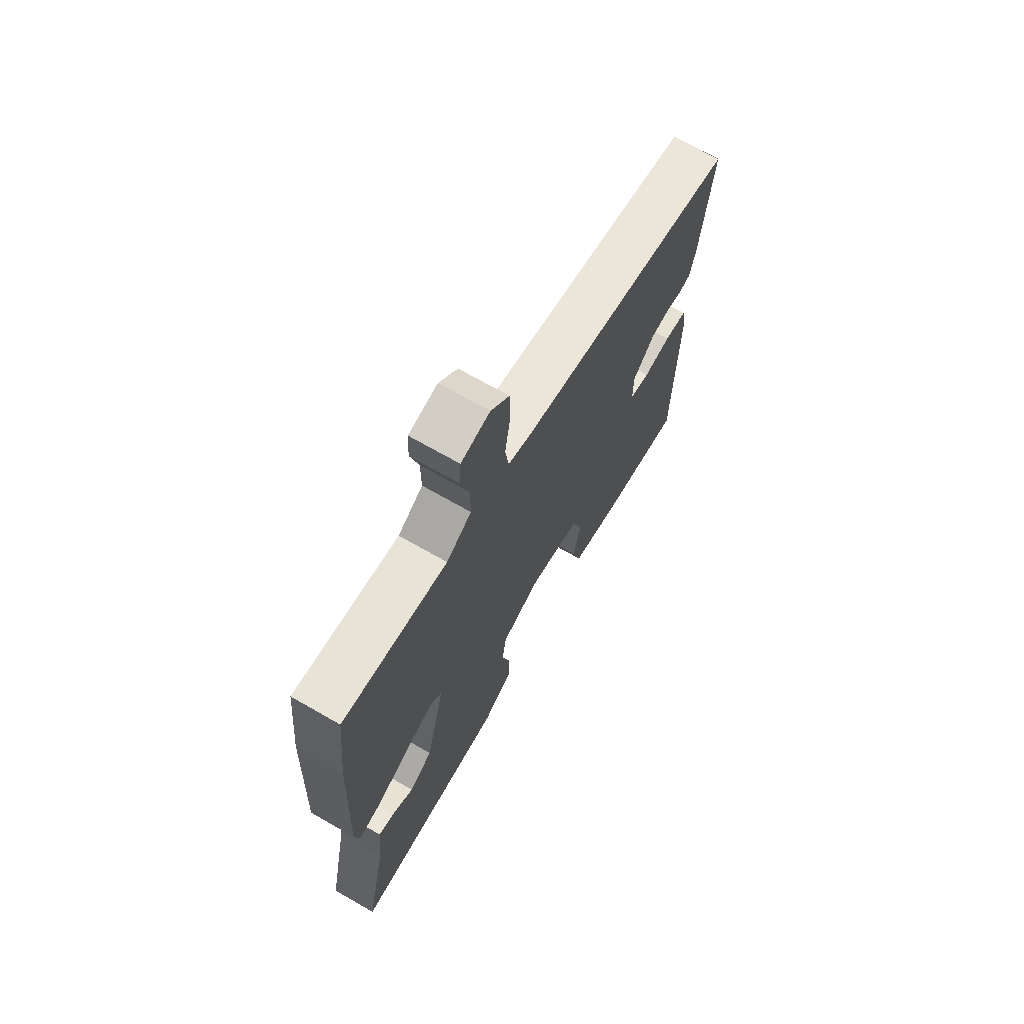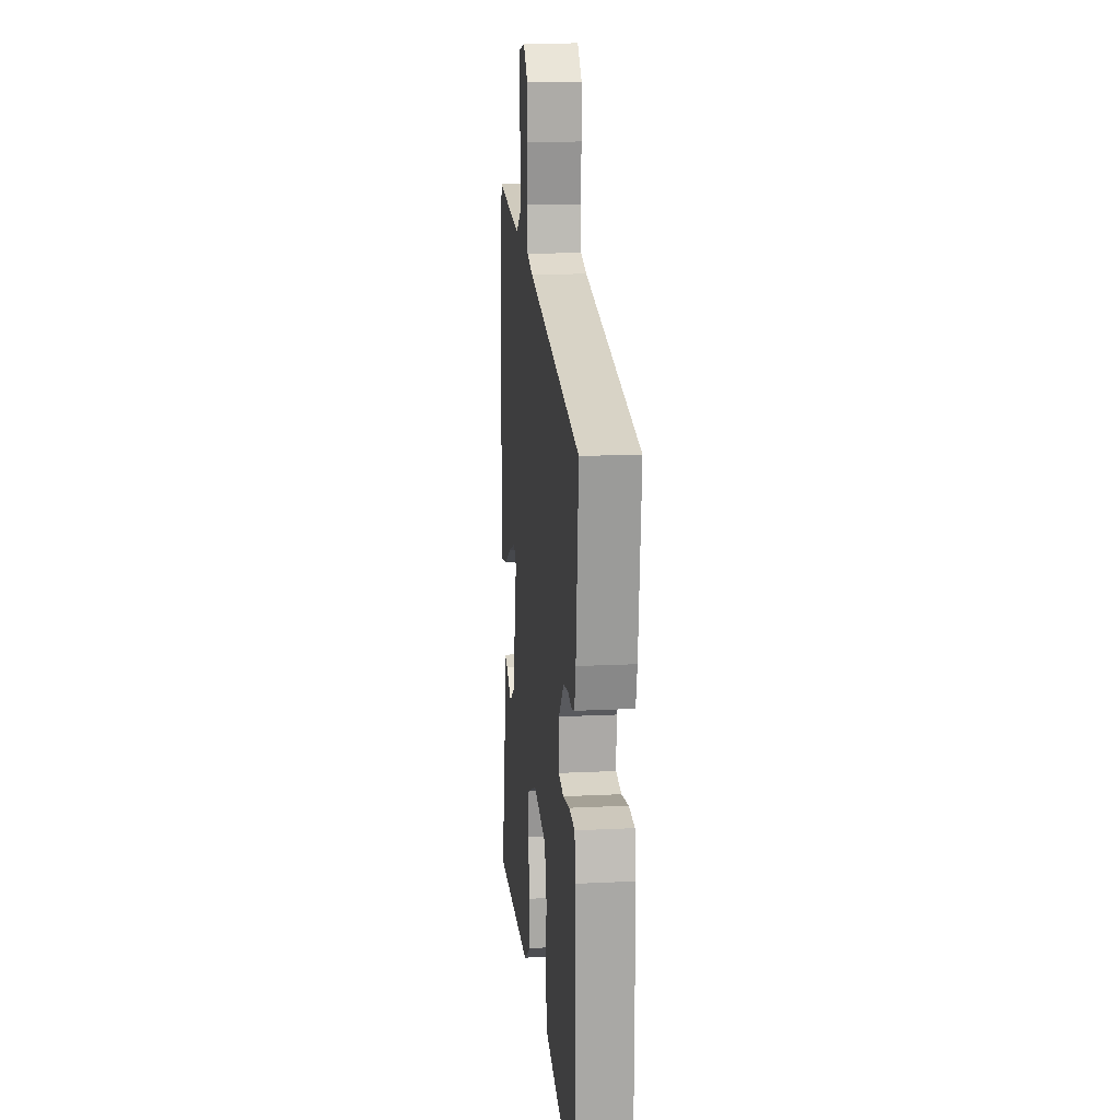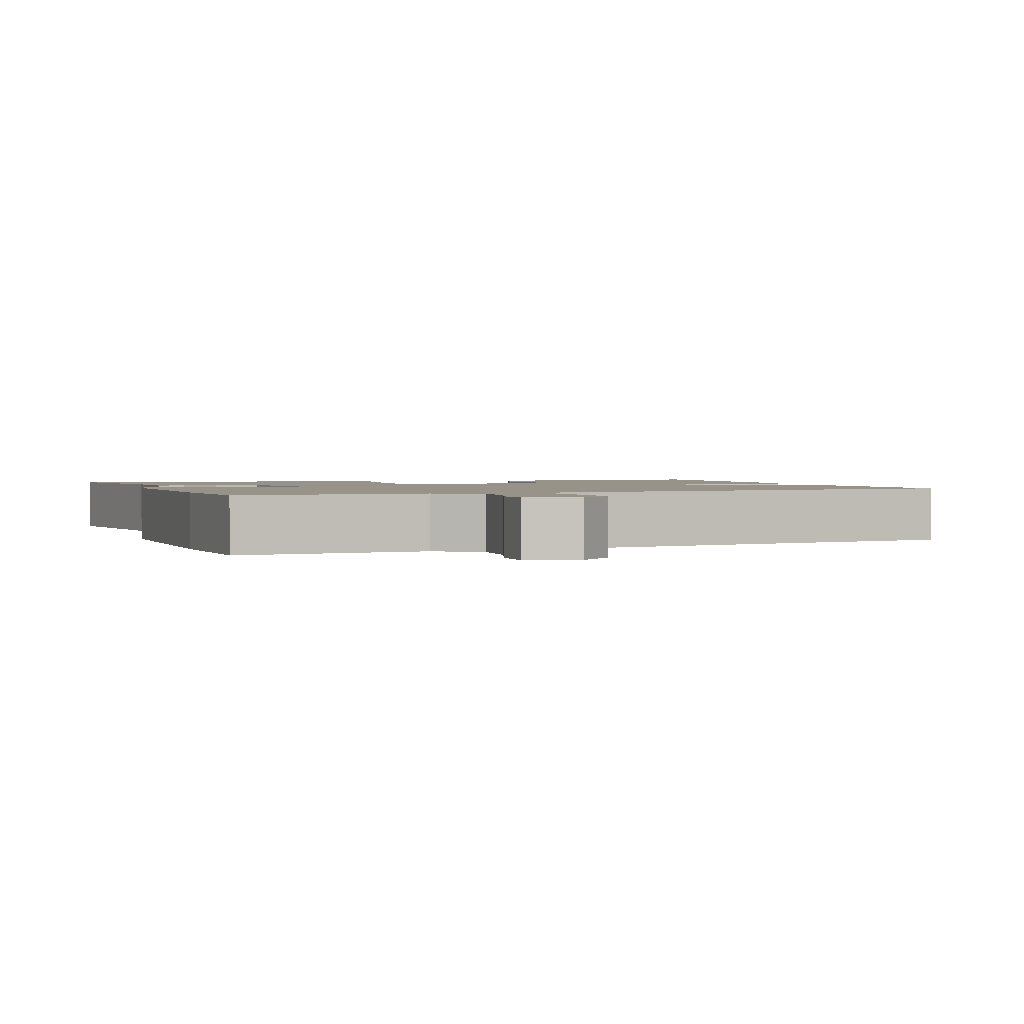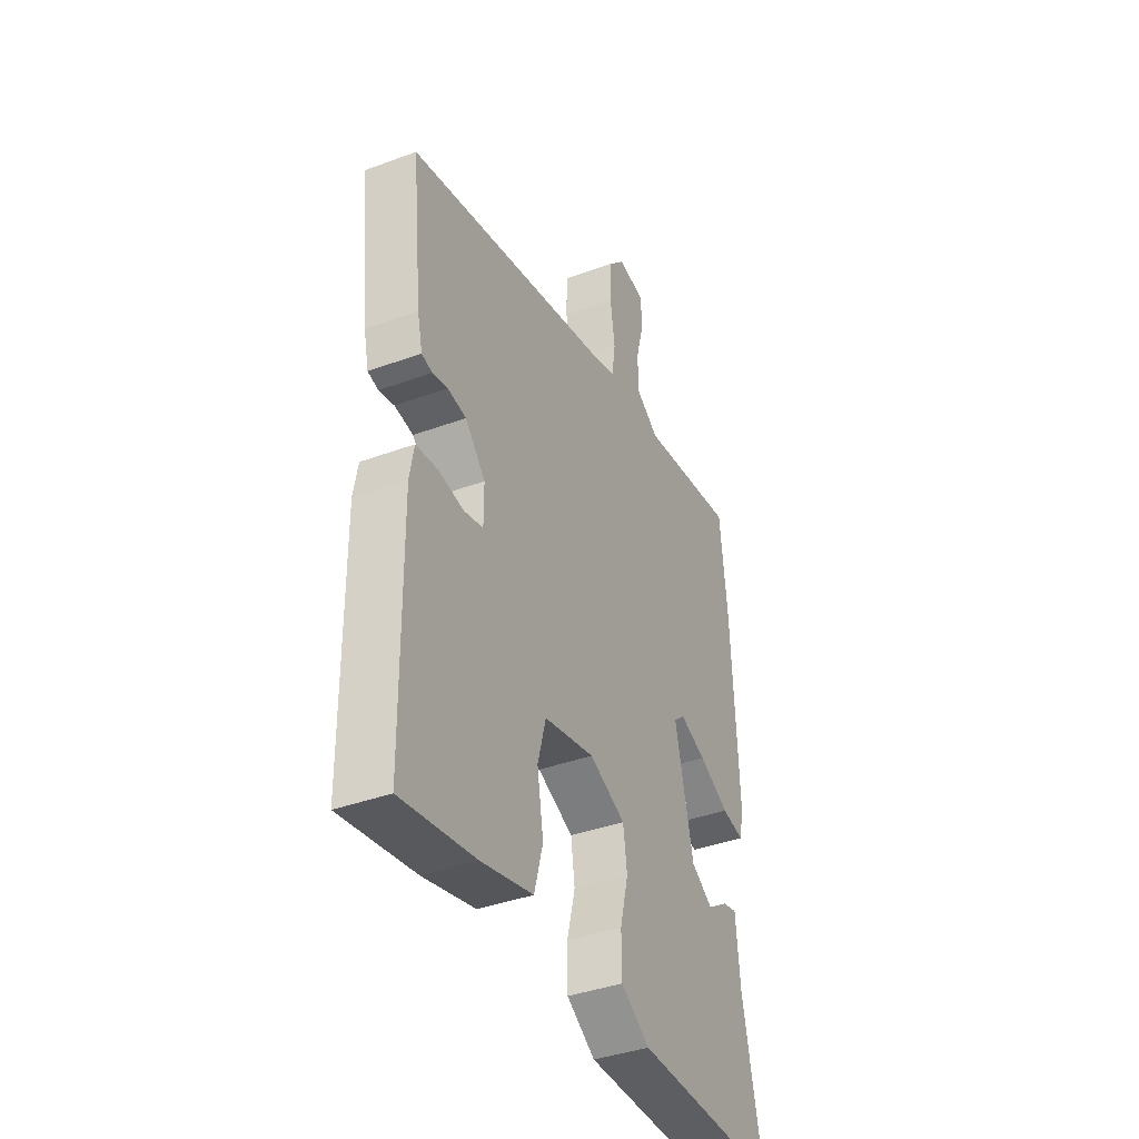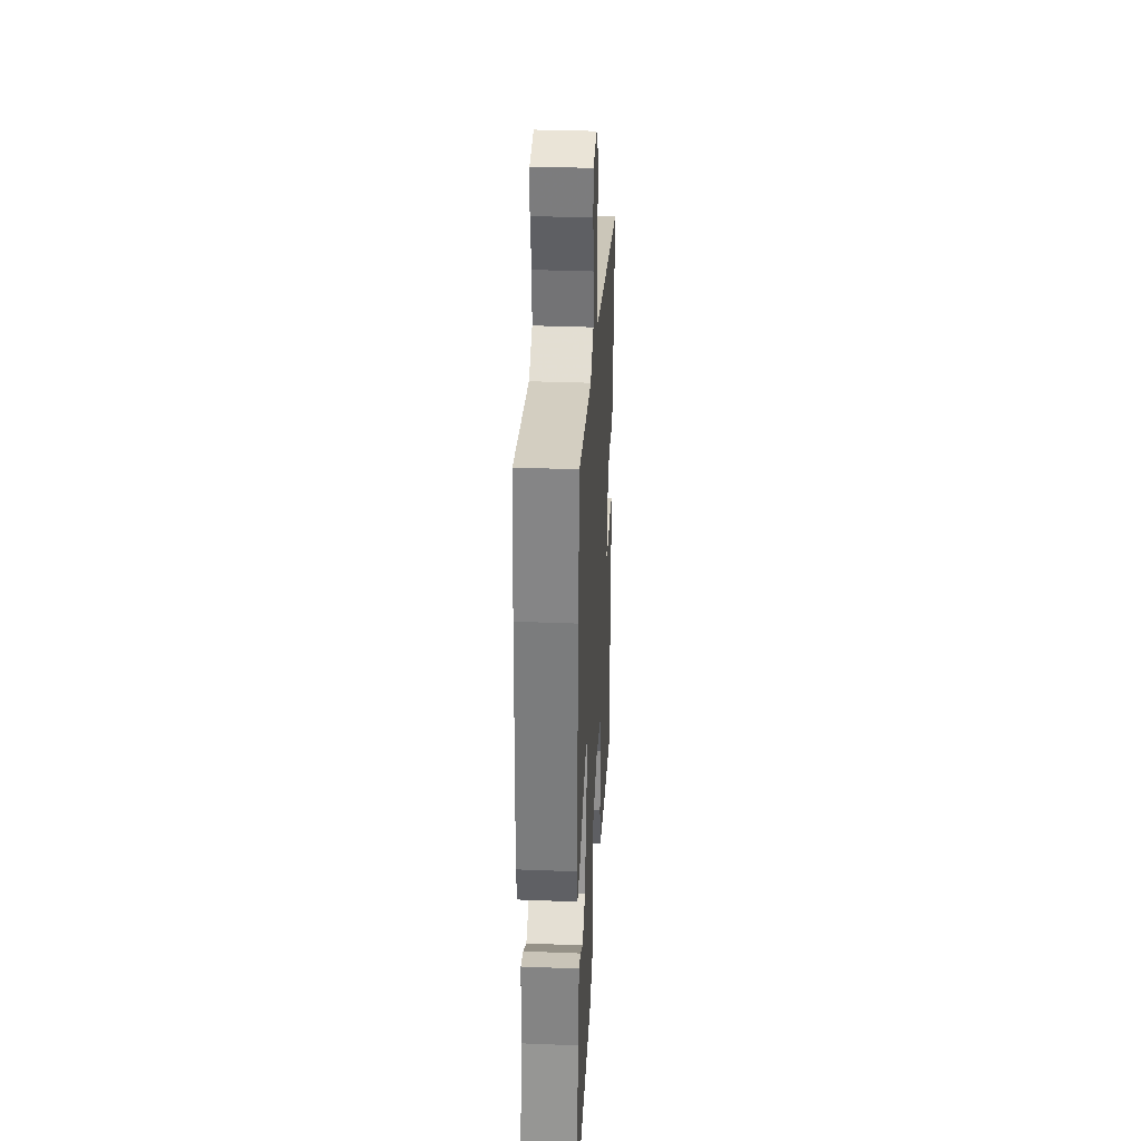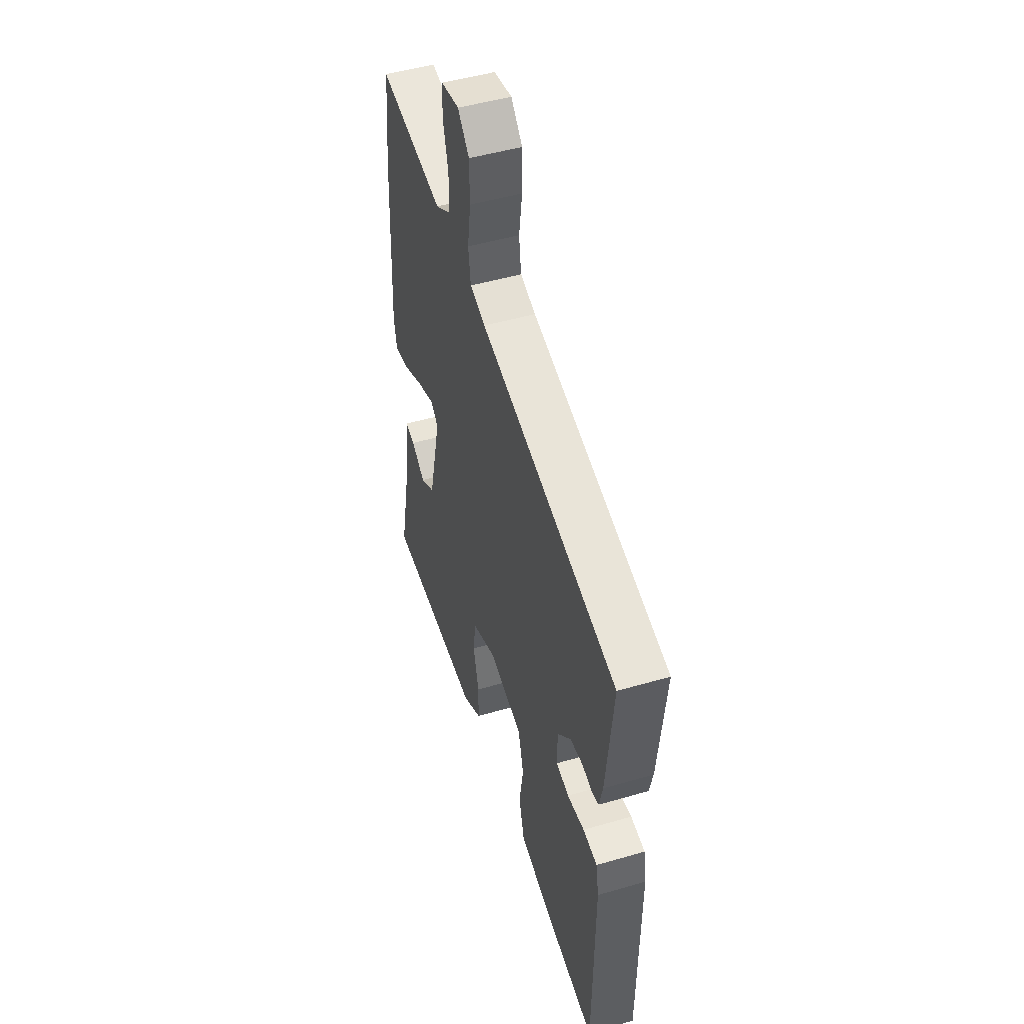
<metadata>
{"format":"obj","ext":"obj","renderer":"f3d","projection":"perspective","resolution":1024,"background":"white","views":[{"elev":70.3,"azim":-60.2,"up":"+Z"},{"elev":14.8,"azim":83.9,"up":"+Z"},{"elev":1.6,"azim":-16.4,"up":"+Y"},{"elev":-39.2,"azim":114.7,"up":"+Z"},{"elev":33.7,"azim":-86.9,"up":"+Z"},{"elev":49.2,"azim":72.1,"up":"+Z"}]}
</metadata>
<code>
v 0.471 0.07 -0.548
v 0.281 0.07 -0.516
v 0.148 0.07 -0.483
v 0.126 0.07 -0.402
v 0.142 0.07 -0.306
v 0.121 0.07 -0.227
v -0.009 0.07 -0.198
v -0.102 0.07 -0.238
v -0.112 0.07 -0.309
v -0.091 0.07 -0.393
v -0.092 0.07 -0.468
v -0.166 0.07 -0.515
v -0.541 0.07 -0.515
v -0.49 0.07 -0.271
v -0.479 0.07 -0.155
v -0.442 0.07 -0.164
v -0.389 0.07 -0.199
v -0.333 0.07 -0.164
v -0.286 0.07 0.036
v -0.314 0.07 0.061
v -0.382 0.07 0.035
v -0.46 0.07 -0.004
v -0.518 0.07 -0.015
v -0.529 0.07 0.04
v -0.513 0.07 0.374
v -0.494 0.07 0.556
v -0.244 0.07 0.518
v -0.184 0.07 0.557
v -0.184 0.07 0.628
v -0.204 0.07 0.704
v -0.201 0.07 0.762
v -0.132 0.07 0.775
v -0.088 0.07 0.729
v -0.087 0.07 0.653
v -0.099 0.07 0.571
v -0.09 0.07 0.509
v -0.031 0.07 0.49
v 0.499 0.07 0.368
v 0.473 0.07 0.121
v 0.46 0.07 0.064
v 0.433 0.07 0.057
v 0.394 0.07 0.066
v 0.346 0.07 0.059
v 0.294 0.07 0.002
v 0.294 0.07 -0.07
v 0.343 0.07 -0.082
v 0.409 0.07 -0.072
v 0.464 0.07 -0.079
v 0.475 0.07 -0.14
v 0.471 0 -0.548
v 0.281 0 -0.516
v 0.148 0 -0.483
v 0.126 0 -0.402
v 0.142 0 -0.306
v 0.121 0 -0.227
v -0.009 0 -0.198
v -0.102 0 -0.238
v -0.112 0 -0.309
v -0.091 0 -0.393
v -0.092 0 -0.468
v -0.166 0 -0.515
v -0.541 0 -0.515
v -0.49 0 -0.271
v -0.479 0 -0.155
v -0.442 0 -0.164
v -0.389 0 -0.199
v -0.333 0 -0.164
v -0.286 0 0.036
v -0.314 0 0.061
v -0.382 0 0.035
v -0.46 0 -0.004
v -0.518 0 -0.015
v -0.529 0 0.04
v -0.513 0 0.374
v -0.494 0 0.556
v -0.244 0 0.518
v -0.184 0 0.557
v -0.184 0 0.628
v -0.204 0 0.704
v -0.201 0 0.762
v -0.132 0 0.775
v -0.088 0 0.729
v -0.087 0 0.653
v -0.099 0 0.571
v -0.09 0 0.509
v -0.031 0 0.49
v 0.499 0 0.368
v 0.473 0 0.121
v 0.46 0 0.064
v 0.433 0 0.057
v 0.394 0 0.066
v 0.346 0 0.059
v 0.294 0 0.002
v 0.294 0 -0.07
v 0.343 0 -0.082
v 0.409 0 -0.072
v 0.464 0 -0.079
v 0.475 0 -0.14
f 46 47 48 49
f 45 46 49 1
f 39 40 41 42
f 37 38 39 42
f 36 37 42 43
f 32 33 34 35
f 32 35 36
f 29 30 31 32
f 28 29 32 36
f 27 28 36 43
f 21 22 23 24
f 20 21 24 25
f 19 20 25 26
f 14 15 16 17
f 14 17 18
f 13 14 18
f 12 13 18
f 9 10 11 12
f 8 9 12 18
f 7 8 18 19
f 2 3 4 5
f 45 1 2 5
f 44 45 5 6
f 27 43 44
f 19 26 27 44
f 6 7 19 44
f 98 97 96 95
f 50 98 95 94
f 91 90 89 88
f 91 88 87 86
f 92 91 86 85
f 84 83 82 81
f 85 84 81
f 81 80 79 78
f 85 81 78 77
f 92 85 77 76
f 73 72 71 70
f 74 73 70 69
f 75 74 69 68
f 66 65 64 63
f 67 66 63
f 67 63 62
f 67 62 61
f 61 60 59 58
f 67 61 58 57
f 68 67 57 56
f 54 53 52 51
f 54 51 50 94
f 55 54 94 93
f 93 92 76
f 93 76 75 68
f 93 68 56 55
f 1 50 51 2
f 2 51 52 3
f 3 52 53 4
f 4 53 54 5
f 5 54 55 6
f 6 55 56 7
f 7 56 57 8
f 8 57 58 9
f 9 58 59 10
f 10 59 60 11
f 11 60 61 12
f 12 61 62 13
f 13 62 63 14
f 14 63 64 15
f 15 64 65 16
f 16 65 66 17
f 17 66 67 18
f 18 67 68 19
f 19 68 69 20
f 20 69 70 21
f 21 70 71 22
f 22 71 72 23
f 23 72 73 24
f 24 73 74 25
f 25 74 75 26
f 26 75 76 27
f 27 76 77 28
f 28 77 78 29
f 29 78 79 30
f 30 79 80 31
f 31 80 81 32
f 32 81 82 33
f 33 82 83 34
f 34 83 84 35
f 35 84 85 36
f 36 85 86 37
f 37 86 87 38
f 38 87 88 39
f 39 88 89 40
f 40 89 90 41
f 41 90 91 42
f 42 91 92 43
f 43 92 93 44
f 44 93 94 45
f 45 94 95 46
f 46 95 96 47
f 47 96 97 48
f 48 97 98 49
f 49 98 50 1

</code>
